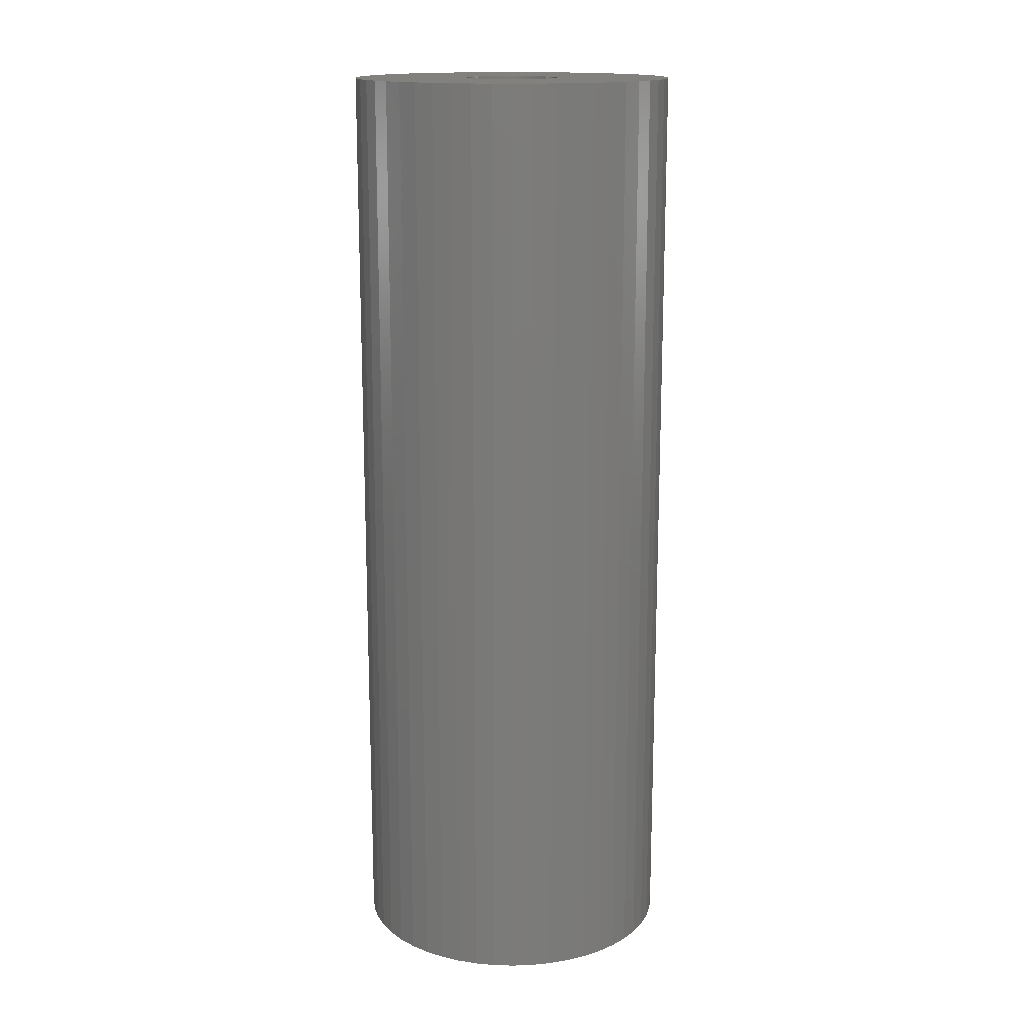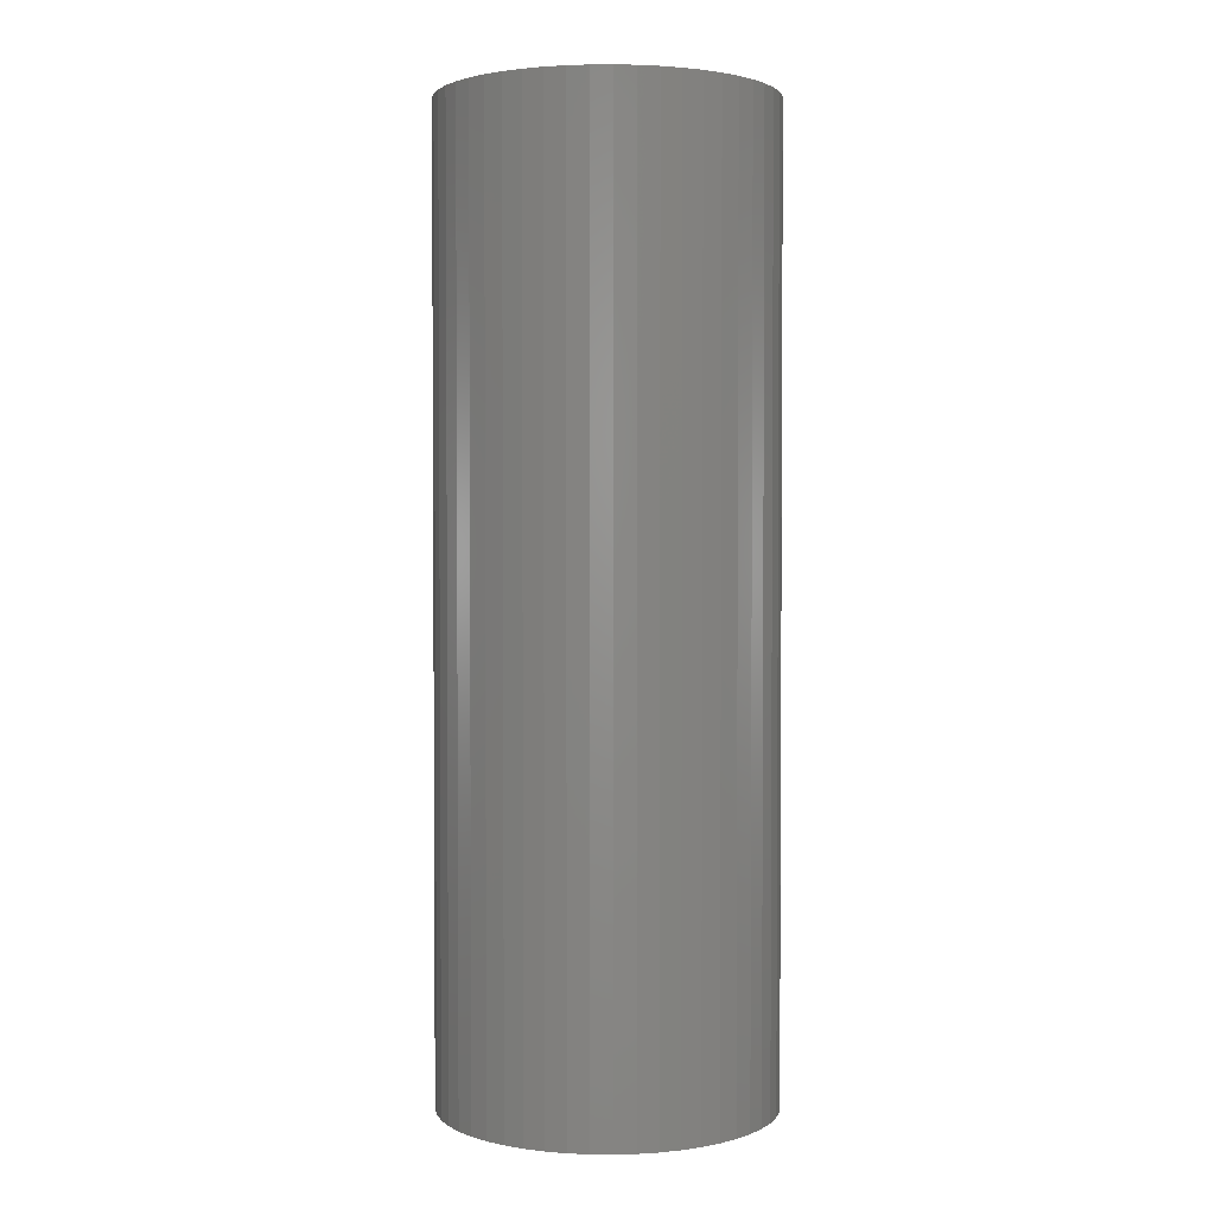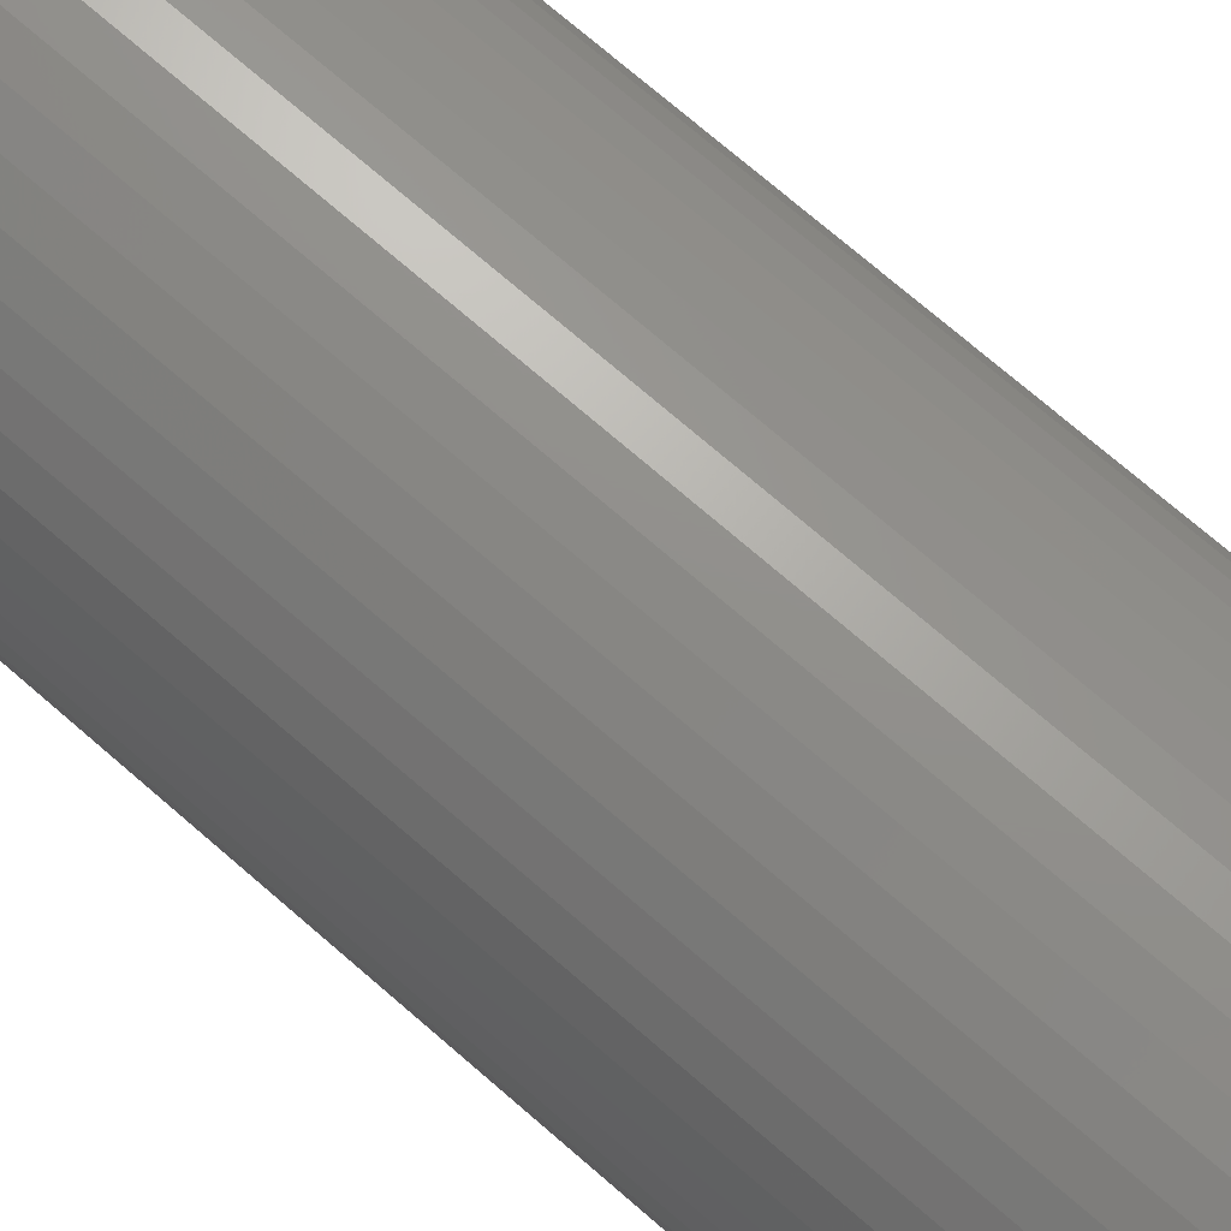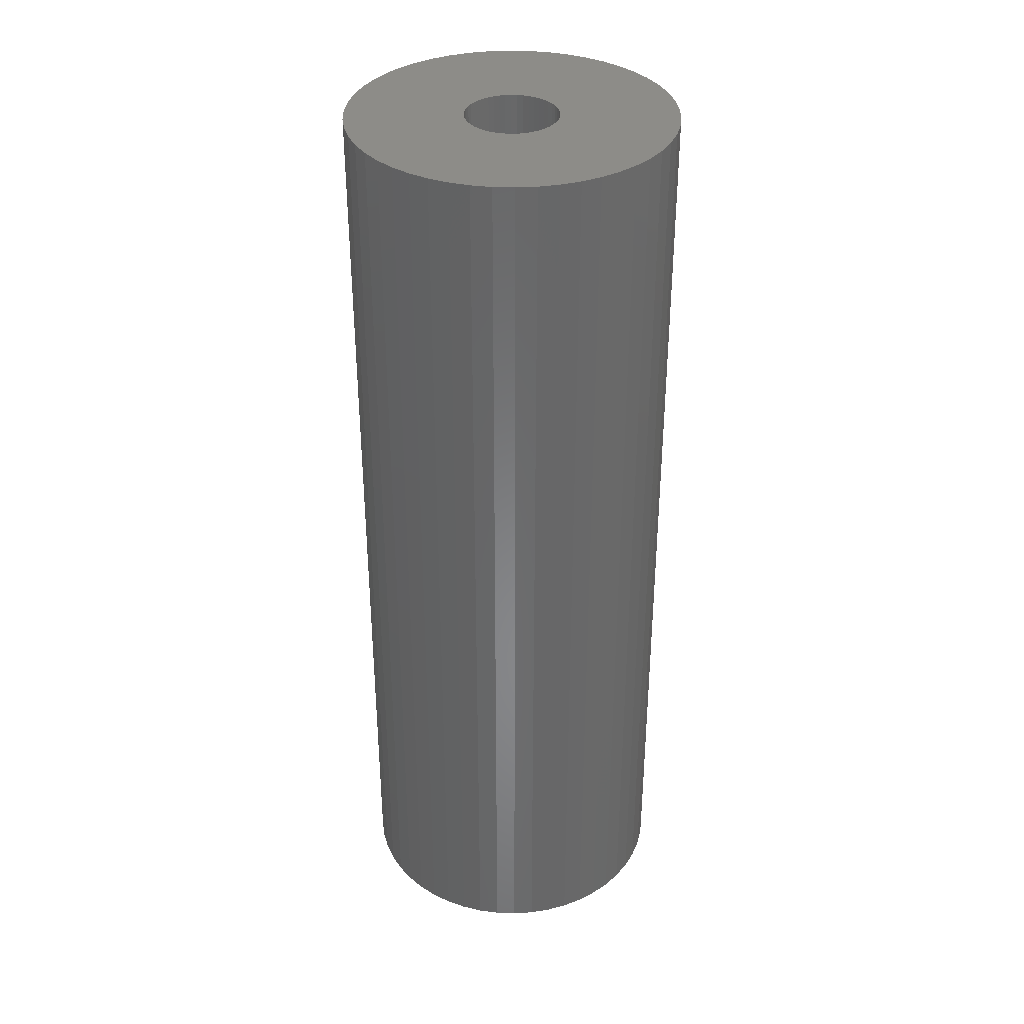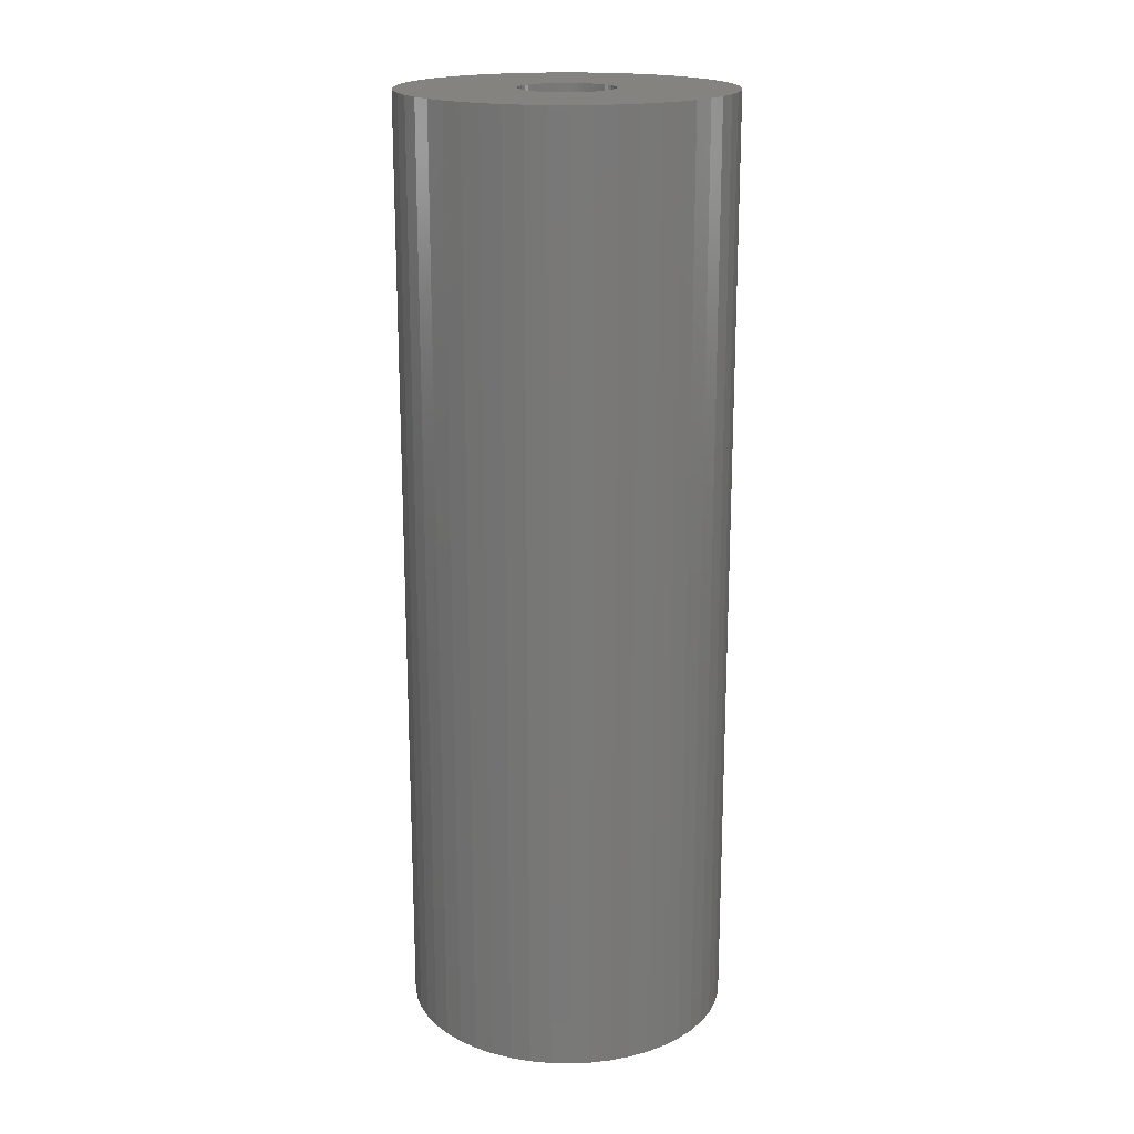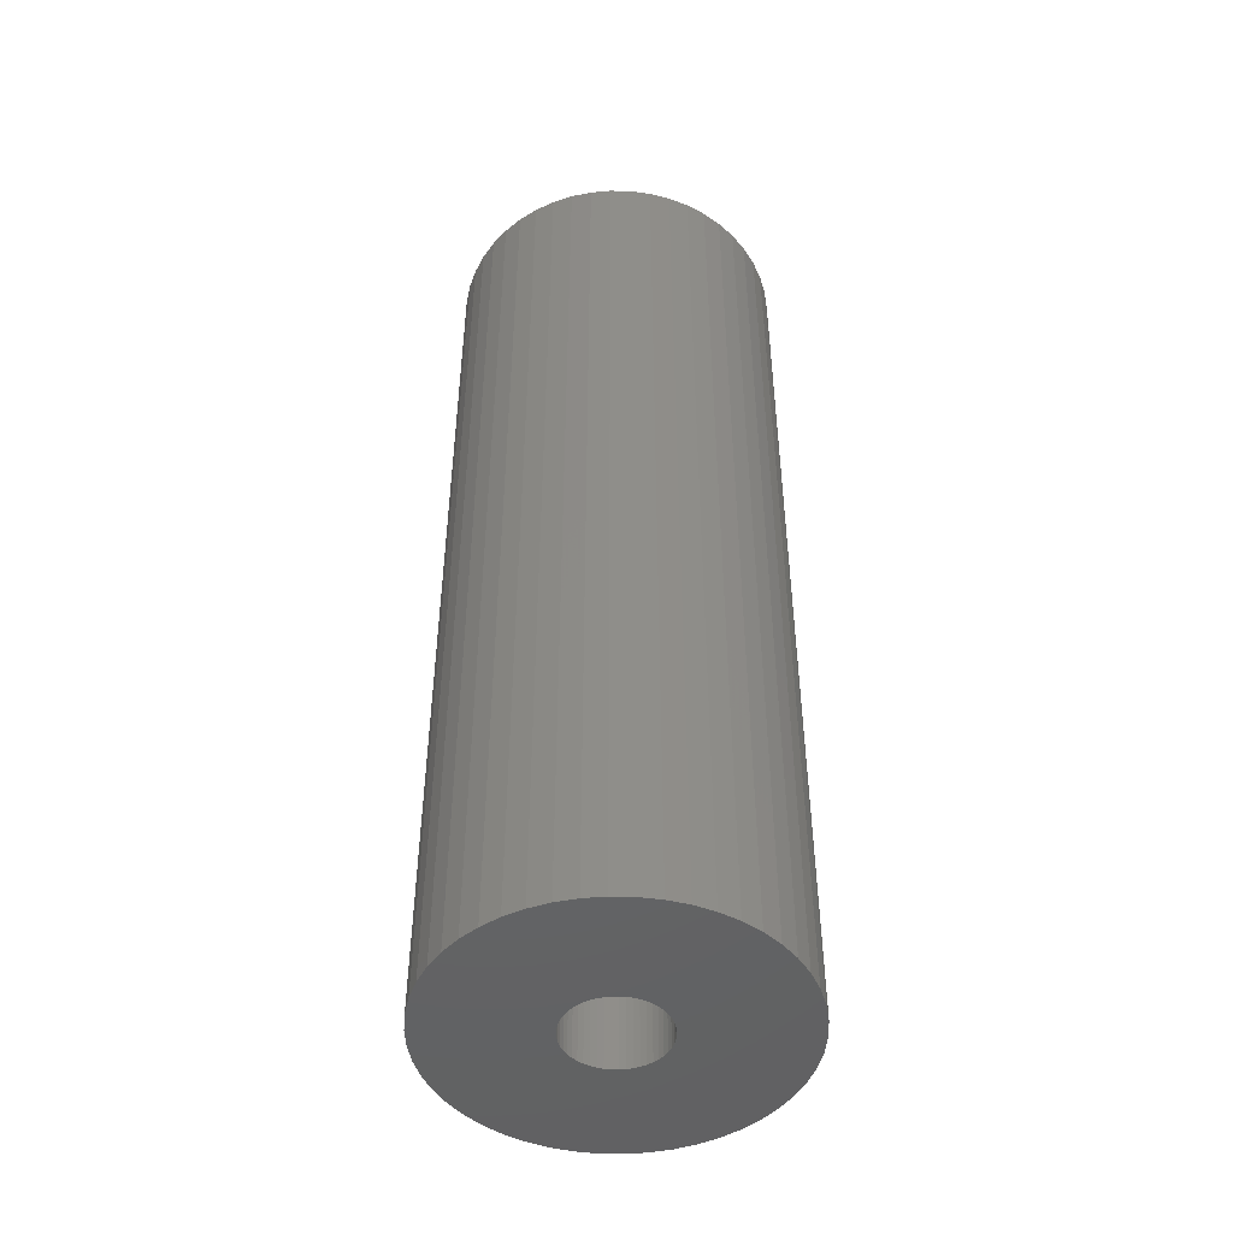
<metadata>
{"format":"stl","ext":"stl","renderer":"f3d","projection":"perspective","resolution":1024,"background":"white","views":[{"elev":15.5,"azim":53.6,"up":"+Z"},{"elev":2.3,"azim":66.6,"up":"+Z"},{"elev":72.6,"azim":-49.0,"up":"+Y"},{"elev":35.5,"azim":-148.6,"up":"+Z"},{"elev":18.6,"azim":52.8,"up":"+Z"},{"elev":-47.2,"azim":164.1,"up":"+Z"}]}
</metadata>
<code>
# stl→obj: 200 verts, 400 faces
v 14 0 40.5
v 13.89 1.755 -40.5
v 13.89 1.755 40.5
v 14 0 -40.5
v -14 0 -40.5
v -13.89 1.755 40.5
v -13.89 1.755 -40.5
v -14 0 40.5
v 0.8791 13.97 -40.5
v -0.8791 13.97 40.5
v 0.8791 13.97 40.5
v -0.8791 13.97 -40.5
v -0.8791 -13.97 -40.5
v 0.8791 -13.97 40.5
v -0.8791 -13.97 40.5
v 0.8791 -13.97 -40.5
v 10.21 9.584 -40.5
v 8.924 10.79 40.5
v 10.21 9.584 40.5
v 8.924 10.79 -40.5
v -8.924 10.79 -40.5
v -10.21 9.584 40.5
v -8.924 10.79 40.5
v -10.21 9.584 -40.5
v -4.326 13.31 -40.5
v -5.961 12.67 40.5
v -4.326 13.31 40.5
v -5.961 12.67 -40.5
v 12.27 -6.745 40.5
v 13.02 -5.154 -40.5
v 13.02 -5.154 40.5
v 12.27 -6.745 -40.5
v 13.02 5.154 40.5
v 12.27 6.745 -40.5
v 12.27 6.745 40.5
v 13.02 5.154 -40.5
v 5.961 12.67 -40.5
v 4.326 13.31 40.5
v 5.961 12.67 40.5
v 4.326 13.31 -40.5
v 7.502 11.82 -40.5
v 7.502 11.82 40.5
v -13.02 5.154 -40.5
v -12.27 6.745 40.5
v -12.27 6.745 -40.5
v -13.02 5.154 40.5
v -11.33 8.229 -40.5
v -11.33 8.229 40.5
v 4 0 40.5
v 3.968 0.5013 40.5
v 13.56 3.482 40.5
v 13.89 -1.755 40.5
v 3.874 0.9948 40.5
v 3.968 -0.5013 40.5
v 3.719 1.472 40.5
v 13.56 -3.482 40.5
v 3.505 1.927 40.5
v 11.33 8.229 40.5
v 3.874 -0.9948 40.5
v 3.236 2.351 40.5
v 2.916 2.738 40.5
v 3.719 -1.472 40.5
v 2.55 3.082 40.5
v 2.143 3.377 40.5
v 3.505 -1.927 40.5
v 1.703 3.619 40.5
v 11.33 -8.229 40.5
v 3.236 -2.351 40.5
v 1.236 3.804 40.5
v 2.623 13.75 40.5
v 0.7495 3.929 40.5
v 0.2512 3.992 40.5
v -0.2512 3.992 40.5
v -0.7495 3.929 40.5
v -2.623 13.75 40.5
v -1.236 3.804 40.5
v -1.703 3.619 40.5
v -2.143 3.377 40.5
v -7.502 11.82 40.5
v -2.55 3.082 40.5
v -2.916 2.738 40.5
v -3.236 2.351 40.5
v 10.21 -9.584 40.5
v 2.916 -2.738 40.5
v 8.924 -10.79 40.5
v 2.55 -3.082 40.5
v 7.502 -11.82 40.5
v 2.143 -3.377 40.5
v 5.961 -12.67 40.5
v 1.703 -3.619 40.5
v 4.326 -13.31 40.5
v 1.236 -3.804 40.5
v 2.623 -13.75 40.5
v 0.7495 -3.929 40.5
v 0.2512 -3.992 40.5
v -0.2512 -3.992 40.5
v -0.7495 -3.929 40.5
v -2.623 -13.75 40.5
v -1.236 -3.804 40.5
v -4.326 -13.31 40.5
v -1.703 -3.619 40.5
v -5.961 -12.67 40.5
v -2.143 -3.377 40.5
v -7.502 -11.82 40.5
v -2.55 -3.082 40.5
v -8.924 -10.79 40.5
v -2.916 -2.738 40.5
v -10.21 -9.584 40.5
v -3.236 -2.351 40.5
v -11.33 -8.229 40.5
v -3.505 -1.927 40.5
v -12.27 -6.745 40.5
v -3.719 -1.472 40.5
v -13.02 -5.154 40.5
v -3.874 -0.9948 40.5
v -13.56 -3.482 40.5
v -3.968 -0.5013 40.5
v -13.89 -1.755 40.5
v -4 0 40.5
v -3.505 1.927 40.5
v -3.719 1.472 40.5
v -3.874 0.9948 40.5
v -13.56 3.482 40.5
v -3.968 0.5013 40.5
v -2.623 13.75 -40.5
v 4 0 -40.5
v 13.89 -1.755 -40.5
v 3.968 -0.5013 -40.5
v 13.56 -3.482 -40.5
v 3.874 -0.9948 -40.5
v 3.968 0.5013 -40.5
v 3.719 -1.472 -40.5
v 13.56 3.482 -40.5
v 3.505 -1.927 -40.5
v 11.33 -8.229 -40.5
v 3.874 0.9948 -40.5
v 3.236 -2.351 -40.5
v 10.21 -9.584 -40.5
v 2.916 -2.738 -40.5
v 8.924 -10.79 -40.5
v 3.719 1.472 -40.5
v 2.55 -3.082 -40.5
v 7.502 -11.82 -40.5
v 2.143 -3.377 -40.5
v 5.961 -12.67 -40.5
v 3.505 1.927 -40.5
v 1.703 -3.619 -40.5
v 4.326 -13.31 -40.5
v 11.33 8.229 -40.5
v 3.236 2.351 -40.5
v 1.236 -3.804 -40.5
v 2.623 -13.75 -40.5
v 0.7495 -3.929 -40.5
v 0.2512 -3.992 -40.5
v -0.2512 -3.992 -40.5
v -0.7495 -3.929 -40.5
v -2.623 -13.75 -40.5
v -1.236 -3.804 -40.5
v -4.326 -13.31 -40.5
v -1.703 -3.619 -40.5
v -5.961 -12.67 -40.5
v -2.143 -3.377 -40.5
v -7.502 -11.82 -40.5
v -2.55 -3.082 -40.5
v -8.924 -10.79 -40.5
v -2.916 -2.738 -40.5
v -10.21 -9.584 -40.5
v -11.33 -8.229 -40.5
v -3.236 -2.351 -40.5
v 2.916 2.738 -40.5
v 2.55 3.082 -40.5
v 2.143 3.377 -40.5
v 1.703 3.619 -40.5
v 1.236 3.804 -40.5
v 2.623 13.75 -40.5
v 0.7495 3.929 -40.5
v 0.2512 3.992 -40.5
v -0.2512 3.992 -40.5
v -0.7495 3.929 -40.5
v -1.236 3.804 -40.5
v -1.703 3.619 -40.5
v -2.143 3.377 -40.5
v -7.502 11.82 -40.5
v -2.55 3.082 -40.5
v -2.916 2.738 -40.5
v -3.236 2.351 -40.5
v -3.505 1.927 -40.5
v -3.719 1.472 -40.5
v -3.874 0.9948 -40.5
v -13.56 3.482 -40.5
v -3.968 0.5013 -40.5
v -4 0 -40.5
v -3.505 -1.927 -40.5
v -12.27 -6.745 -40.5
v -3.719 -1.472 -40.5
v -13.02 -5.154 -40.5
v -3.874 -0.9948 -40.5
v -13.56 -3.482 -40.5
v -3.968 -0.5013 -40.5
v -13.89 -1.755 -40.5
f 1 2 3
f 2 1 4
f 5 6 7
f 6 5 8
f 9 10 11
f 10 9 12
f 13 14 15
f 14 13 16
f 17 18 19
f 18 17 20
f 21 22 23
f 22 21 24
f 25 26 27
f 26 25 28
f 29 30 31
f 30 29 32
f 33 34 35
f 34 33 36
f 37 38 39
f 38 37 40
f 41 39 42
f 39 41 37
f 43 44 45
f 44 43 46
f 47 22 24
f 22 47 48
f 49 1 3
f 50 3 51
f 1 49 52
f 53 51 33
f 54 52 49
f 55 33 35
f 52 54 56
f 57 35 58
f 59 56 54
f 60 58 19
f 56 59 31
f 61 19 18
f 62 31 59
f 63 18 42
f 31 62 29
f 64 42 39
f 65 29 62
f 66 39 38
f 29 65 67
f 68 67 65
f 3 50 49
f 51 53 50
f 33 55 53
f 35 57 55
f 58 60 57
f 19 61 60
f 69 38 70
f 18 63 61
f 42 64 63
f 39 66 64
f 38 69 66
f 71 70 11
f 70 71 69
f 11 72 71
f 11 73 72
f 10 73 11
f 73 10 74
f 75 74 10
f 74 75 76
f 27 76 75
f 76 27 77
f 26 77 27
f 77 26 78
f 79 78 26
f 78 79 80
f 23 80 79
f 80 23 81
f 22 81 23
f 48 82 22
f 81 22 82
f 67 68 83
f 84 83 68
f 83 84 85
f 86 85 84
f 85 86 87
f 88 87 86
f 87 88 89
f 90 89 88
f 89 90 91
f 92 91 90
f 91 92 93
f 94 93 92
f 93 94 14
f 95 14 94
f 96 14 95
f 15 96 97
f 96 15 14
f 98 97 99
f 100 99 101
f 102 101 103
f 104 103 105
f 97 98 15
f 106 105 107
f 108 107 109
f 110 109 111
f 112 111 113
f 114 113 115
f 116 115 117
f 99 100 98
f 118 117 119
f 82 48 120
f 44 120 48
f 101 102 100
f 120 44 121
f 103 104 102
f 46 121 44
f 105 106 104
f 121 46 122
f 107 108 106
f 123 122 46
f 109 110 108
f 122 123 124
f 111 112 110
f 6 124 123
f 113 114 112
f 124 6 119
f 115 116 114
f 8 119 6
f 117 118 116
f 119 8 118
f 125 27 75
f 27 125 25
f 126 4 127
f 128 127 129
f 4 126 2
f 130 129 30
f 131 2 126
f 132 30 32
f 2 131 133
f 134 32 135
f 136 133 131
f 137 135 138
f 133 136 36
f 139 138 140
f 141 36 136
f 142 140 143
f 36 141 34
f 144 143 145
f 146 34 141
f 147 145 148
f 34 146 149
f 150 149 146
f 127 128 126
f 129 130 128
f 30 132 130
f 32 134 132
f 135 137 134
f 138 139 137
f 151 148 152
f 140 142 139
f 143 144 142
f 145 147 144
f 148 151 147
f 153 152 16
f 152 153 151
f 16 154 153
f 16 155 154
f 13 155 16
f 155 13 156
f 157 156 13
f 156 157 158
f 159 158 157
f 158 159 160
f 161 160 159
f 160 161 162
f 163 162 161
f 162 163 164
f 165 164 163
f 164 165 166
f 167 166 165
f 168 169 167
f 166 167 169
f 149 150 17
f 170 17 150
f 17 170 20
f 171 20 170
f 20 171 41
f 172 41 171
f 41 172 37
f 173 37 172
f 37 173 40
f 174 40 173
f 40 174 175
f 176 175 174
f 175 176 9
f 177 9 176
f 178 9 177
f 12 178 179
f 178 12 9
f 125 179 180
f 25 180 181
f 28 181 182
f 183 182 184
f 179 125 12
f 21 184 185
f 24 185 186
f 47 186 187
f 45 187 188
f 43 188 189
f 190 189 191
f 180 25 125
f 7 191 192
f 169 168 193
f 194 193 168
f 181 28 25
f 193 194 195
f 182 183 28
f 196 195 194
f 184 21 183
f 195 196 197
f 185 24 21
f 198 197 196
f 186 47 24
f 197 198 199
f 187 45 47
f 200 199 198
f 188 43 45
f 199 200 192
f 189 190 43
f 5 192 200
f 191 7 190
f 192 5 7
f 16 93 14
f 93 16 152
f 51 36 33
f 36 51 133
f 3 133 51
f 133 3 2
f 58 17 19
f 17 58 149
f 35 149 58
f 149 35 34
f 40 70 38
f 70 40 175
f 175 11 70
f 11 175 9
f 20 42 18
f 42 20 41
f 45 48 47
f 48 45 44
f 190 46 43
f 46 190 123
f 7 123 190
f 123 7 6
f 28 79 26
f 79 28 183
f 183 23 79
f 23 183 21
f 12 75 10
f 75 12 125
f 52 4 1
f 4 52 127
f 83 135 67
f 135 83 138
f 167 106 108
f 106 167 165
f 194 114 196
f 114 194 112
f 167 110 168
f 110 167 108
f 145 87 89
f 87 145 143
f 31 129 56
f 129 31 30
f 67 32 29
f 32 67 135
f 161 100 102
f 100 161 159
f 198 118 200
f 118 198 116
f 200 8 5
f 8 200 118
f 196 116 198
f 116 196 114
f 140 83 85
f 83 140 138
f 148 89 91
f 89 148 145
f 152 91 93
f 91 152 148
f 56 127 52
f 127 56 129
f 157 15 98
f 15 157 13
f 165 104 106
f 104 165 163
f 163 102 104
f 102 163 161
f 168 112 194
f 112 168 110
f 143 85 87
f 85 143 140
f 159 98 100
f 98 159 157
f 126 50 131
f 50 126 49
f 119 191 124
f 191 119 192
f 178 72 73
f 72 178 177
f 154 96 95
f 96 154 155
f 171 61 63
f 61 171 170
f 185 80 81
f 80 185 184
f 181 76 77
f 76 181 180
f 141 57 146
f 57 141 55
f 146 60 150
f 60 146 57
f 174 66 69
f 66 174 173
f 176 69 71
f 69 176 174
f 172 63 64
f 63 172 171
f 120 186 82
f 186 120 187
f 82 185 81
f 185 82 186
f 122 188 121
f 188 122 189
f 182 77 78
f 77 182 181
f 180 74 76
f 74 180 179
f 153 95 94
f 95 153 154
f 136 55 141
f 55 136 53
f 131 53 136
f 53 131 50
f 150 61 170
f 61 150 60
f 177 71 72
f 71 177 176
f 173 64 66
f 64 173 172
f 121 187 120
f 187 121 188
f 124 189 122
f 189 124 191
f 184 78 80
f 78 184 182
f 179 73 74
f 73 179 178
f 128 49 126
f 49 128 54
f 139 68 137
f 68 139 84
f 132 59 130
f 59 132 62
f 130 54 128
f 54 130 59
f 158 101 99
f 101 158 160
f 147 92 90
f 92 147 151
f 144 90 88
f 90 144 147
f 137 65 134
f 65 137 68
f 156 99 97
f 99 156 158
f 107 169 109
f 169 107 166
f 111 195 113
f 195 111 193
f 113 197 115
f 197 113 195
f 117 192 119
f 192 117 199
f 151 94 92
f 94 151 153
f 139 86 84
f 86 139 142
f 142 88 86
f 88 142 144
f 134 62 132
f 62 134 65
f 155 97 96
f 97 155 156
f 160 103 101
f 103 160 162
f 109 193 111
f 193 109 169
f 115 199 117
f 199 115 197
f 164 107 105
f 107 164 166
f 162 105 103
f 105 162 164

</code>
